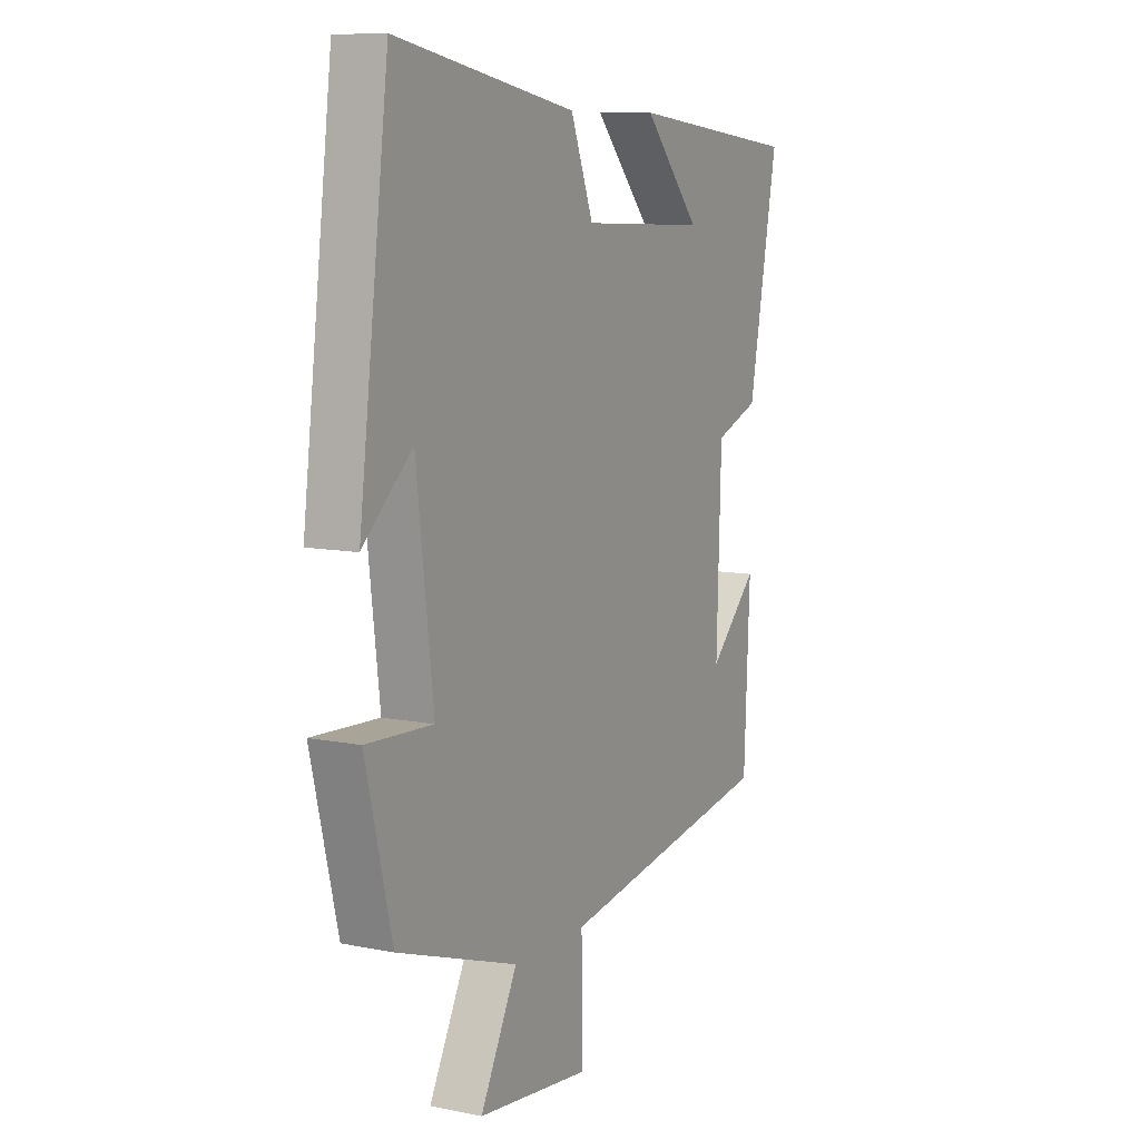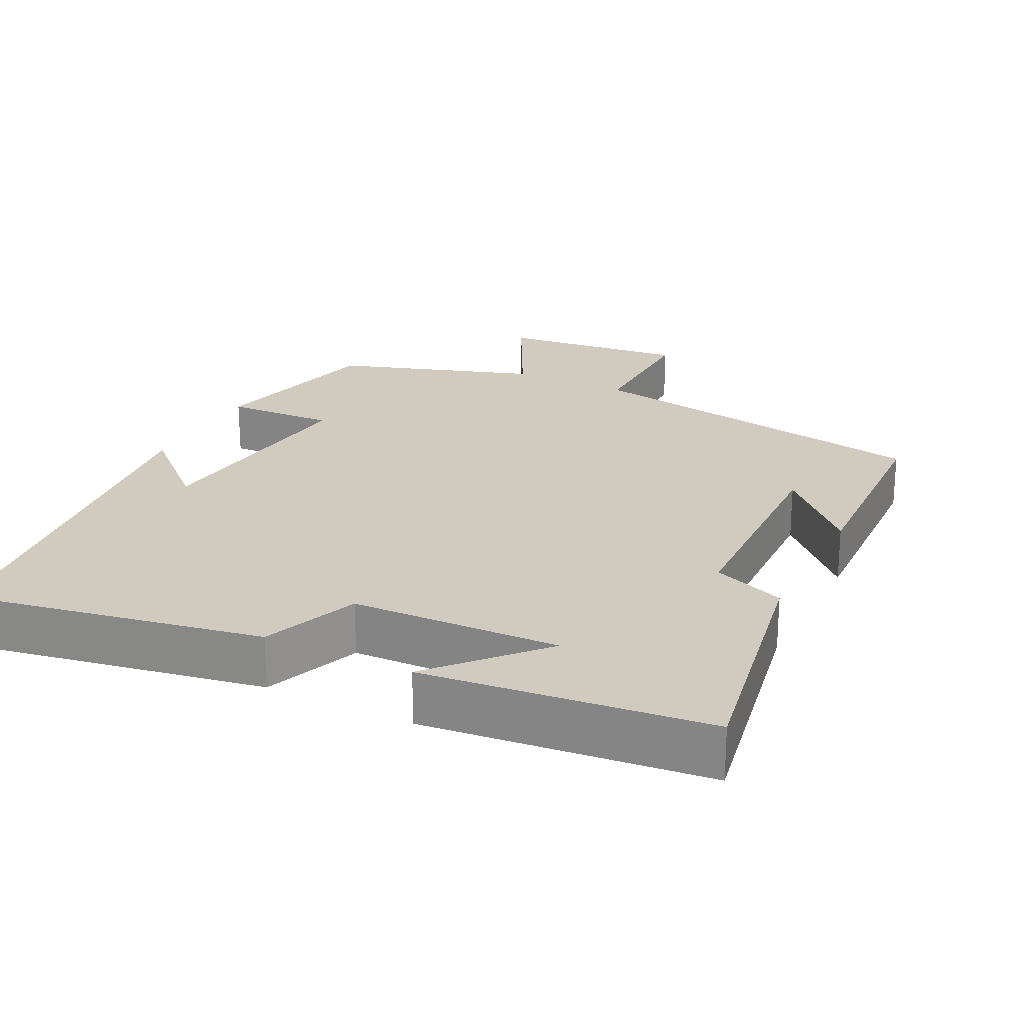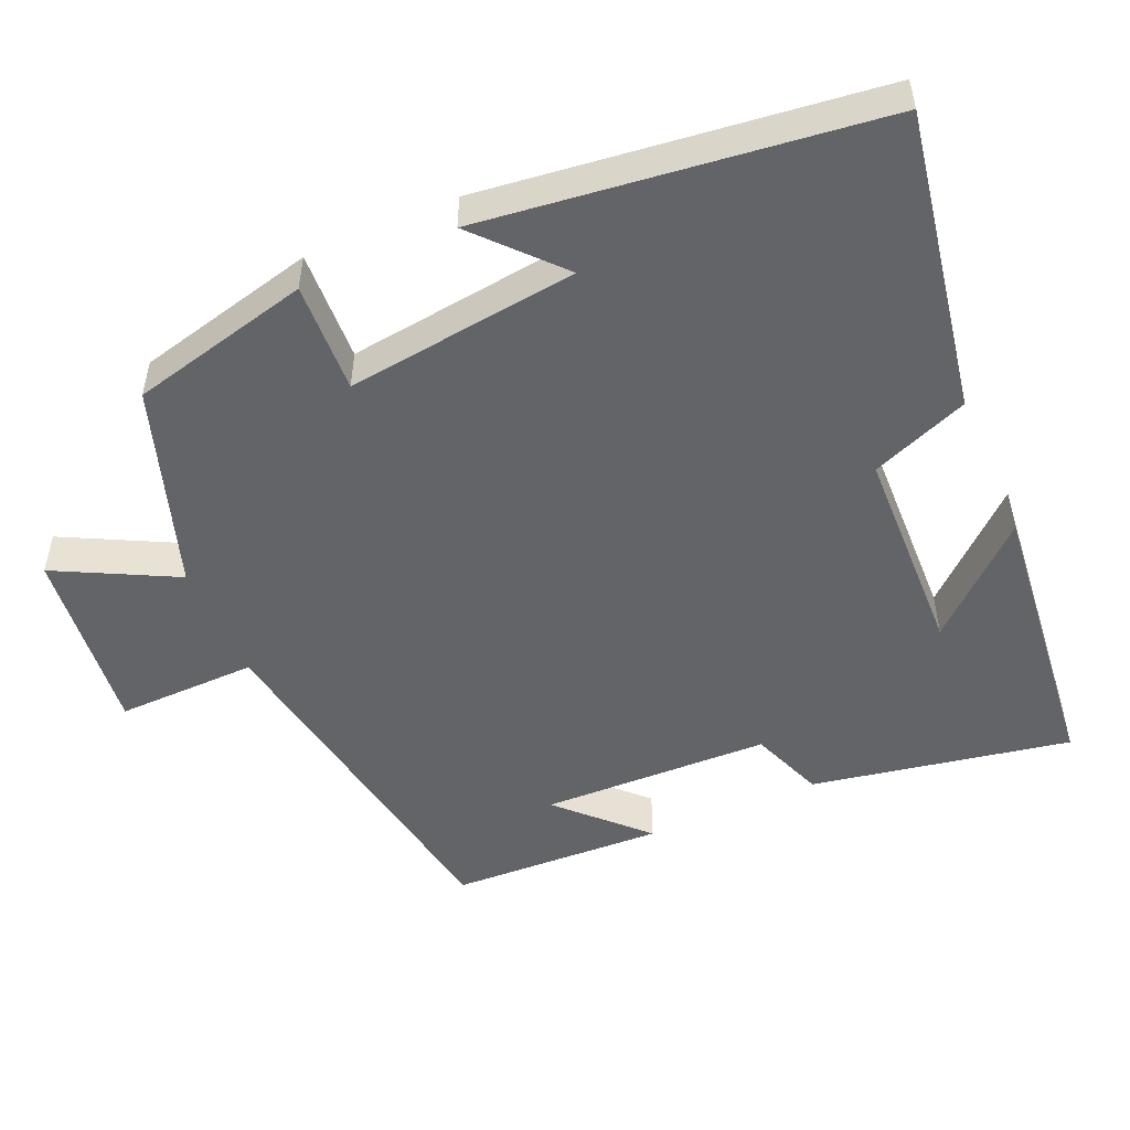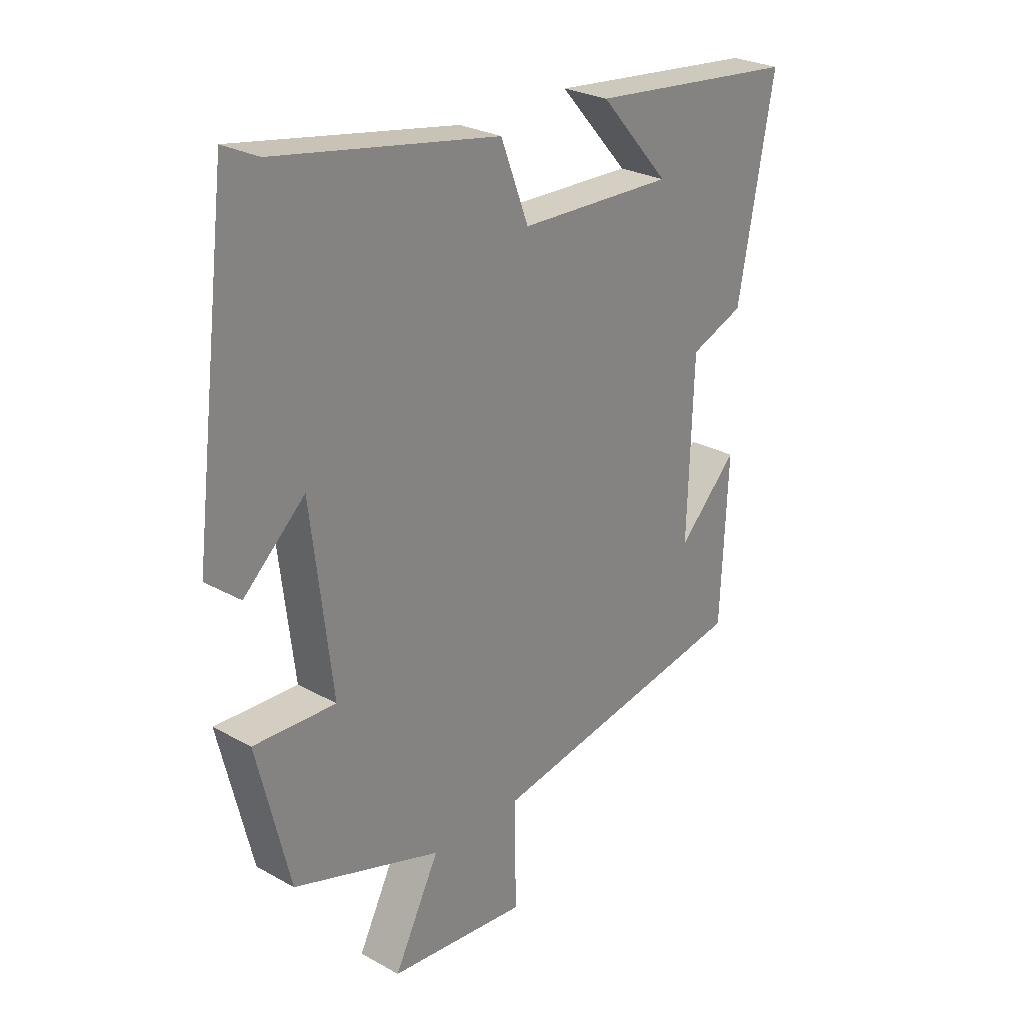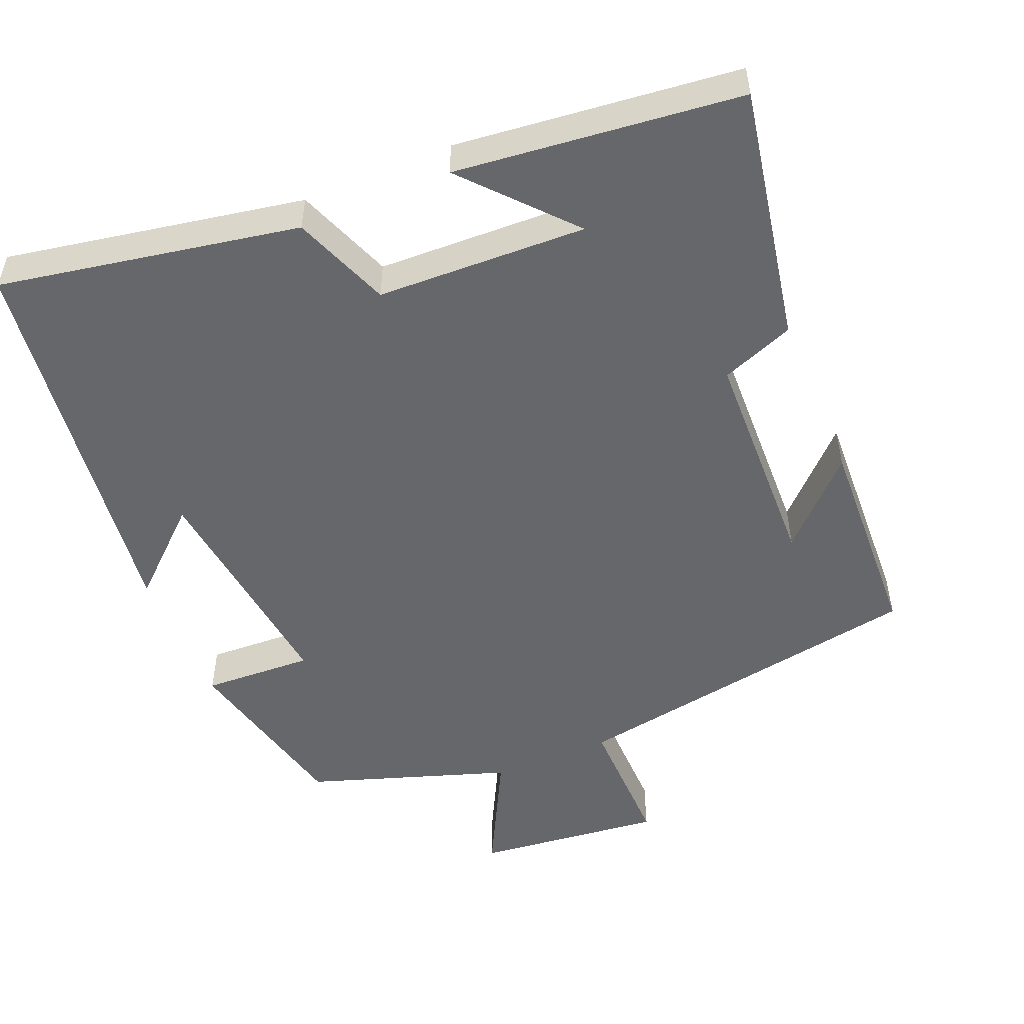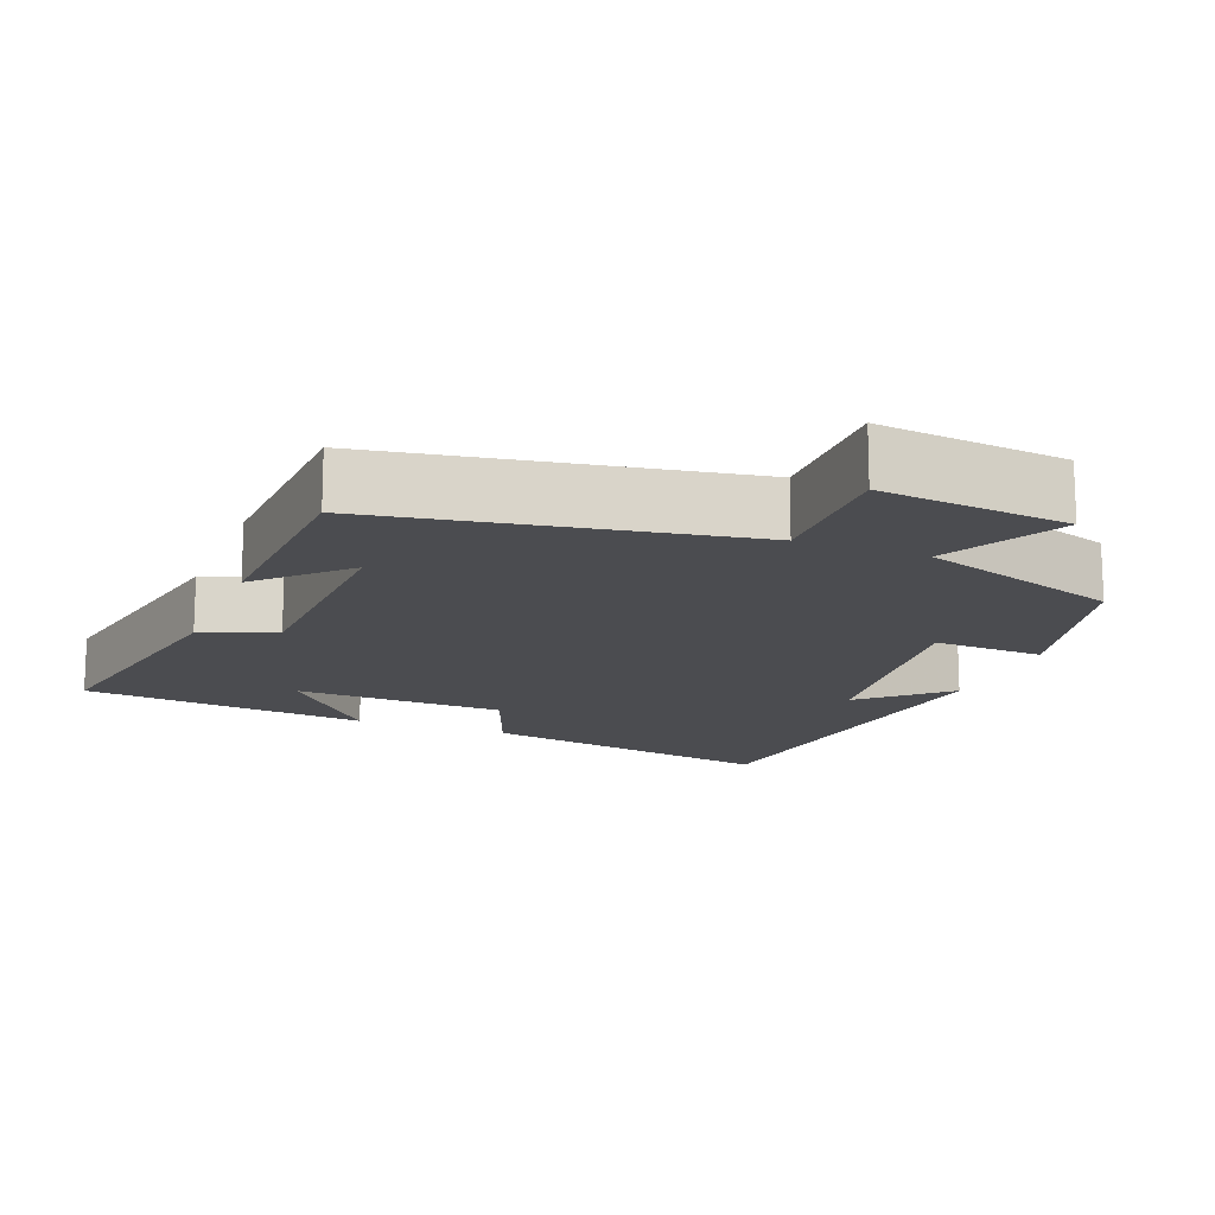
<metadata>
{"format":"obj","ext":"obj","renderer":"f3d","projection":"perspective","resolution":1024,"background":"white","views":[{"elev":9.3,"azim":-62.0,"up":"+Z"},{"elev":23.3,"azim":26.7,"up":"+Y"},{"elev":-51.1,"azim":-66.3,"up":"+Y"},{"elev":26.9,"azim":-49.3,"up":"+Z"},{"elev":-52.0,"azim":22.6,"up":"+Y"},{"elev":-15.2,"azim":158.6,"up":"+Y"}]}
</metadata>
<code>
v -0.441 0.07 -0.409
v -0.5 0.07 -0.165
v -0.351 0.07 -0.172
v -0.389 0.07 0.142
v -0.5 0.07 0.041
v -0.433 0.07 0.574
v -0.028 0.07 0.5
v 0.023 0.07 0.368
v 0.307 0.07 0.358
v 0.18 0.07 0.5
v 0.566 0.07 0.458
v 0.5 0.07 0.11
v 0.401 0.07 0.072
v 0.391 0.07 -0.236
v 0.5 0.07 -0.128
v 0.487 0.07 -0.416
v -0.002 0.07 -0.5
v 0.001 0.07 -0.689
v -0.253 0.07 -0.661
v -0.17 0.07 -0.5
v -0.441 0 -0.409
v -0.5 0 -0.165
v -0.351 0 -0.172
v -0.389 0 0.142
v -0.5 0 0.041
v -0.433 0 0.574
v -0.028 0 0.5
v 0.023 0 0.368
v 0.307 0 0.358
v 0.18 0 0.5
v 0.566 0 0.458
v 0.5 0 0.11
v 0.401 0 0.072
v 0.391 0 -0.236
v 0.5 0 -0.128
v 0.487 0 -0.416
v -0.002 0 -0.5
v 0.001 0 -0.689
v -0.253 0 -0.661
v -0.17 0 -0.5
f 17 18 19 20
f 1 2 3
f 20 1 3
f 17 20 3
f 16 17 3 4
f 14 15 16
f 14 16 4
f 13 14 4
f 12 13 4
f 9 10 11
f 9 11 12
f 8 9 12 4
f 4 5 6 7
f 4 7 8
f 40 39 38 37
f 23 22 21
f 23 21 40
f 23 40 37
f 24 23 37 36
f 36 35 34
f 24 36 34
f 24 34 33
f 24 33 32
f 31 30 29
f 32 31 29
f 24 32 29 28
f 27 26 25 24
f 28 27 24
f 1 21 22 2
f 2 22 23 3
f 3 23 24 4
f 4 24 25 5
f 5 25 26 6
f 6 26 27 7
f 7 27 28 8
f 8 28 29 9
f 9 29 30 10
f 10 30 31 11
f 11 31 32 12
f 12 32 33 13
f 13 33 34 14
f 14 34 35 15
f 15 35 36 16
f 16 36 37 17
f 17 37 38 18
f 18 38 39 19
f 19 39 40 20
f 20 40 21 1

</code>
